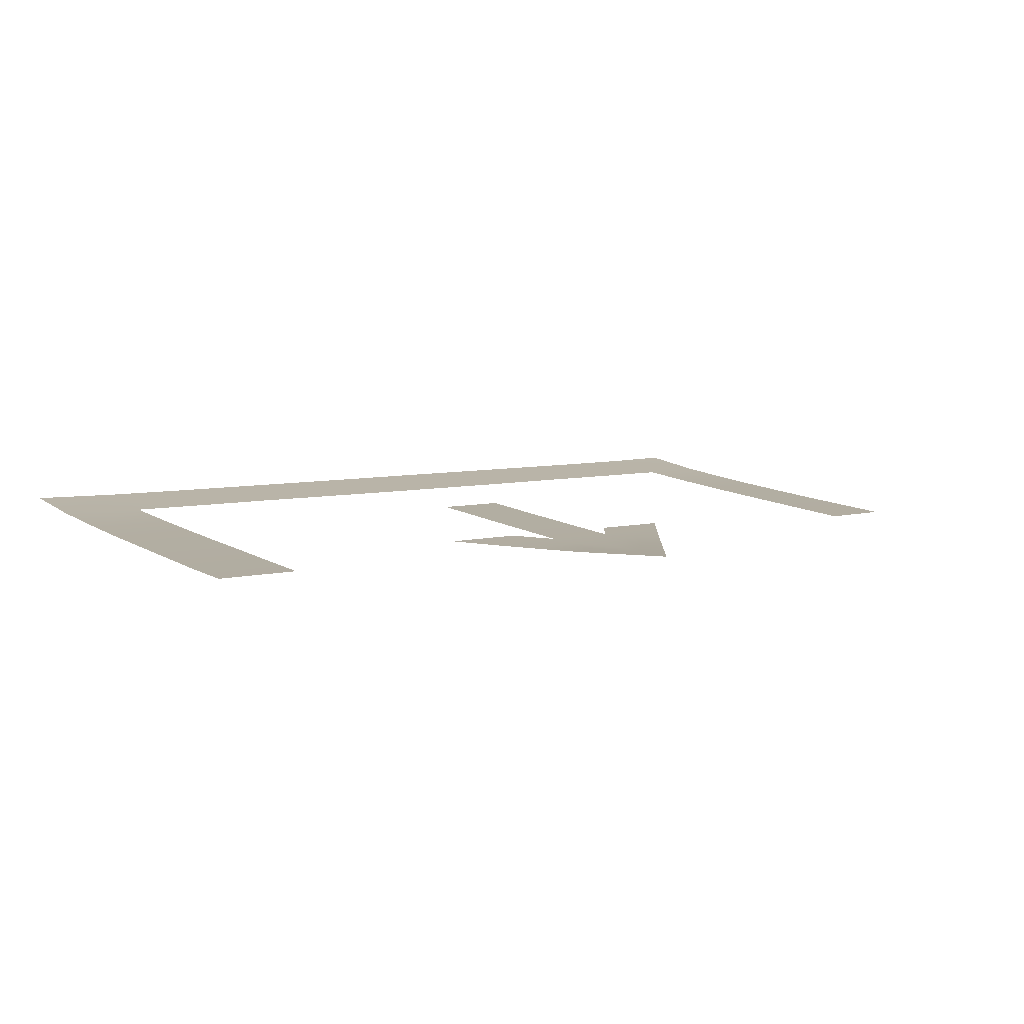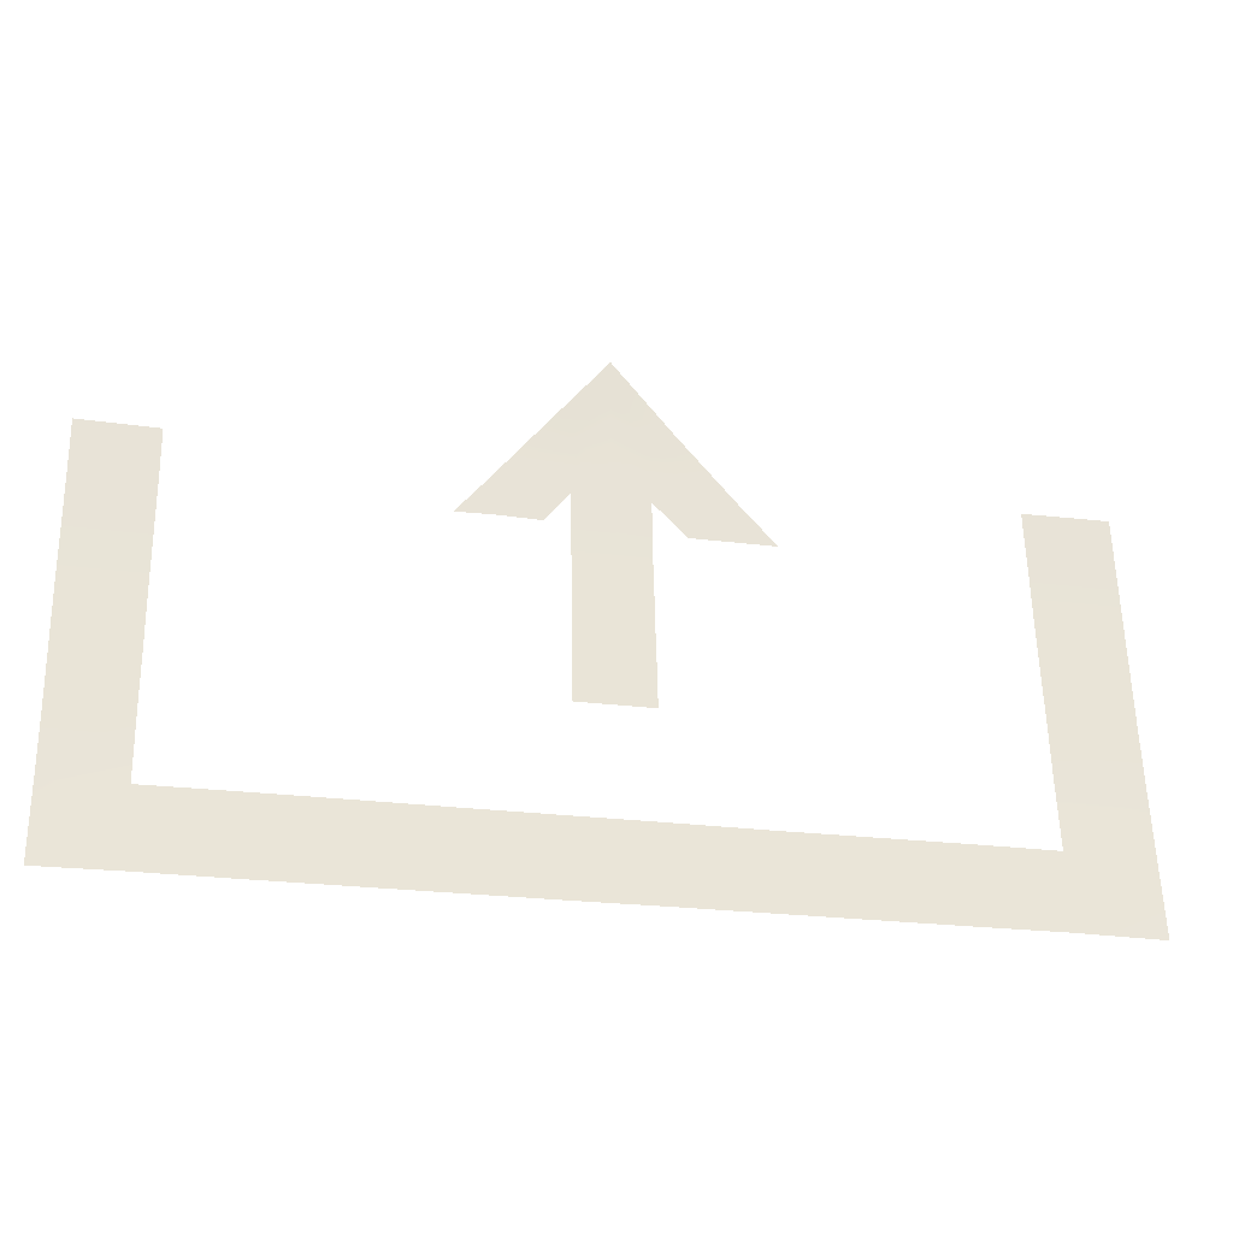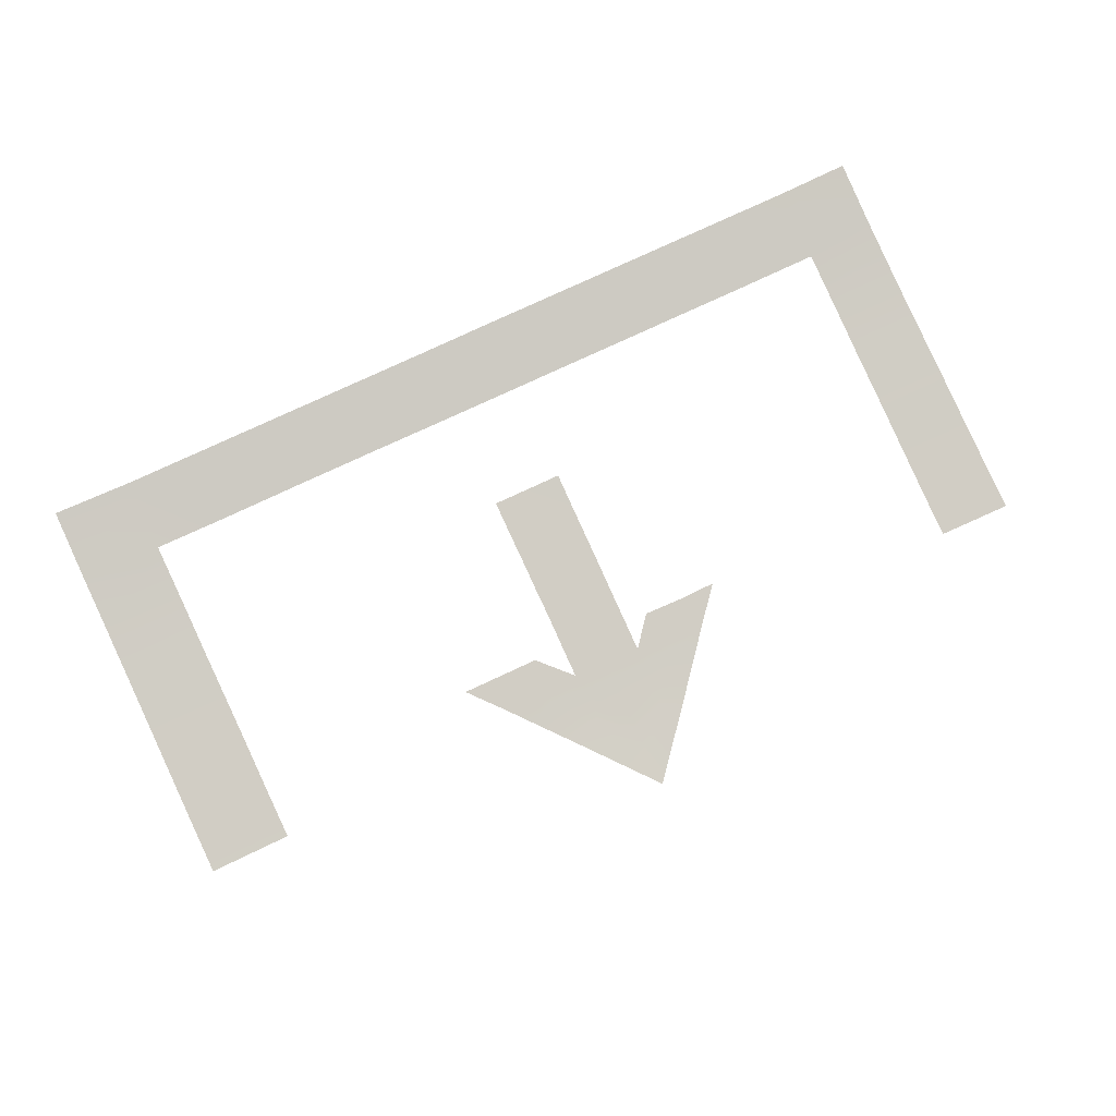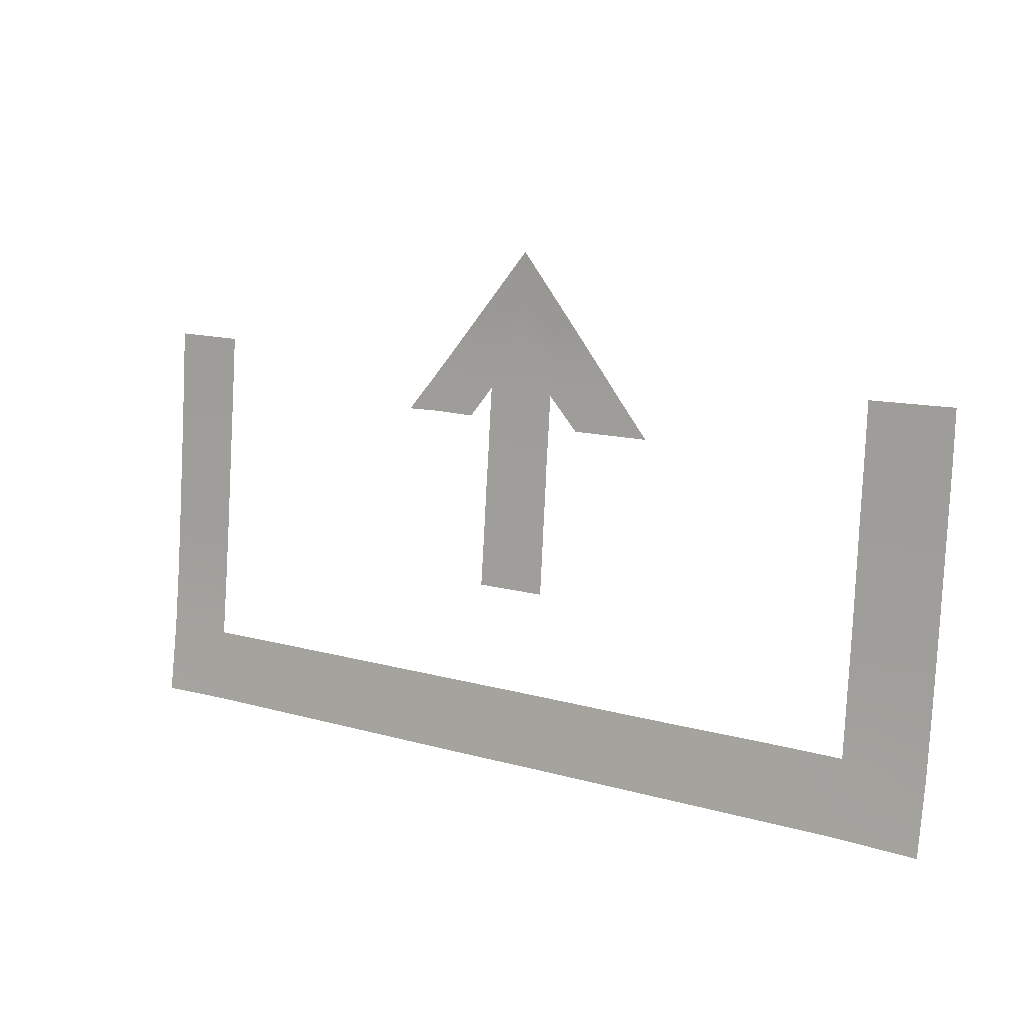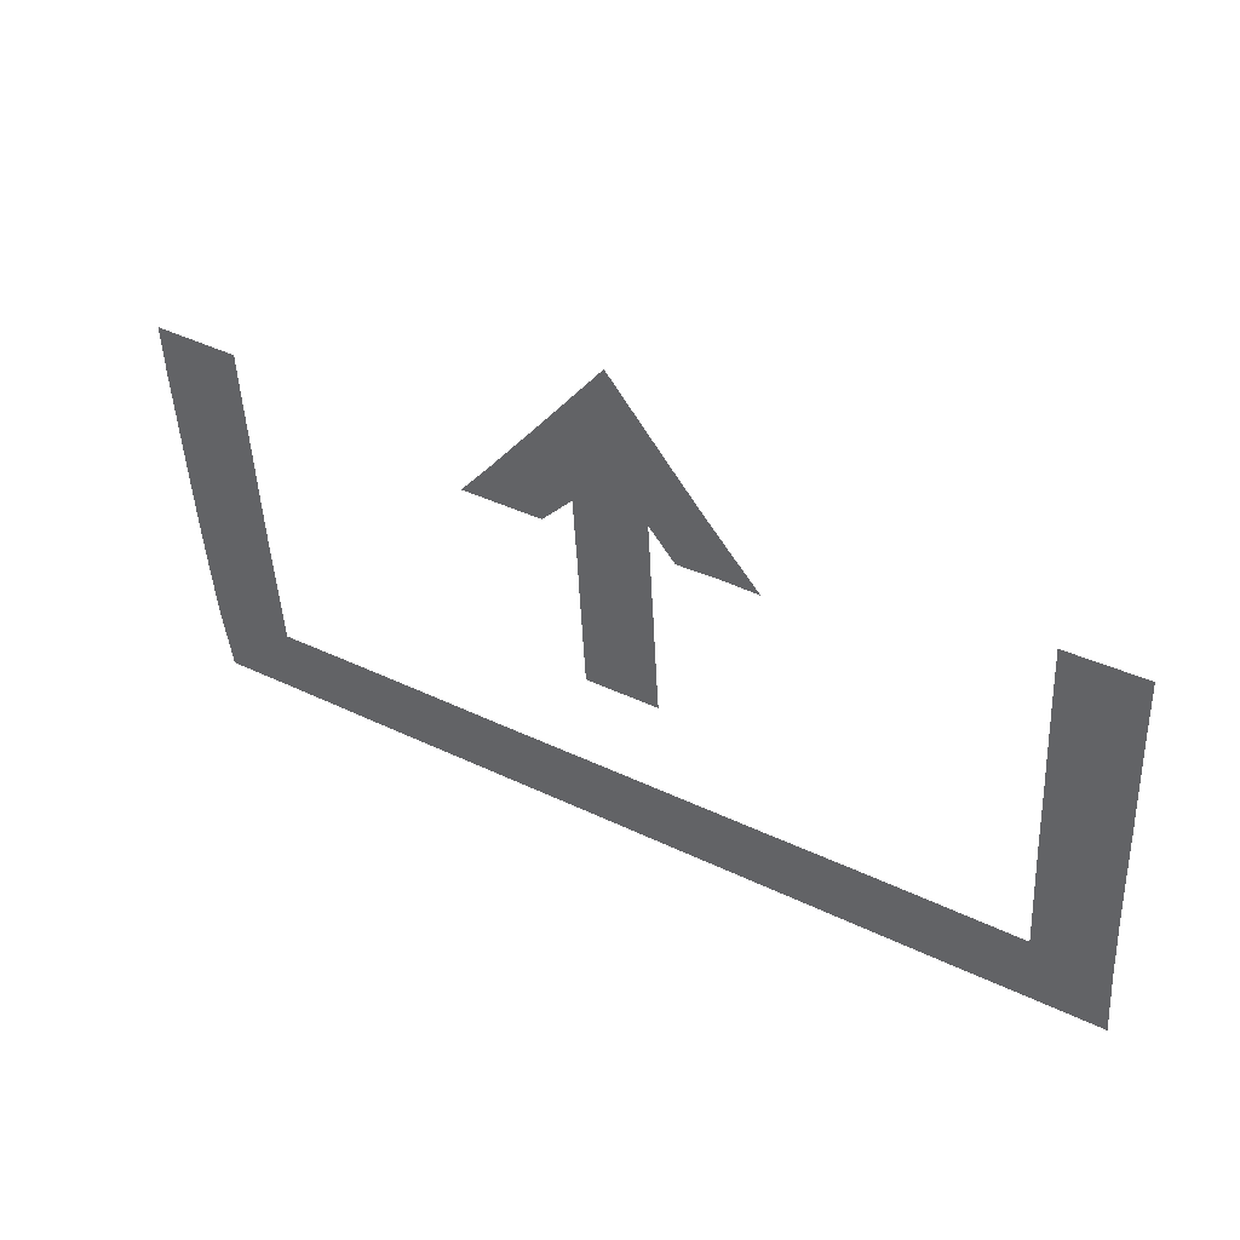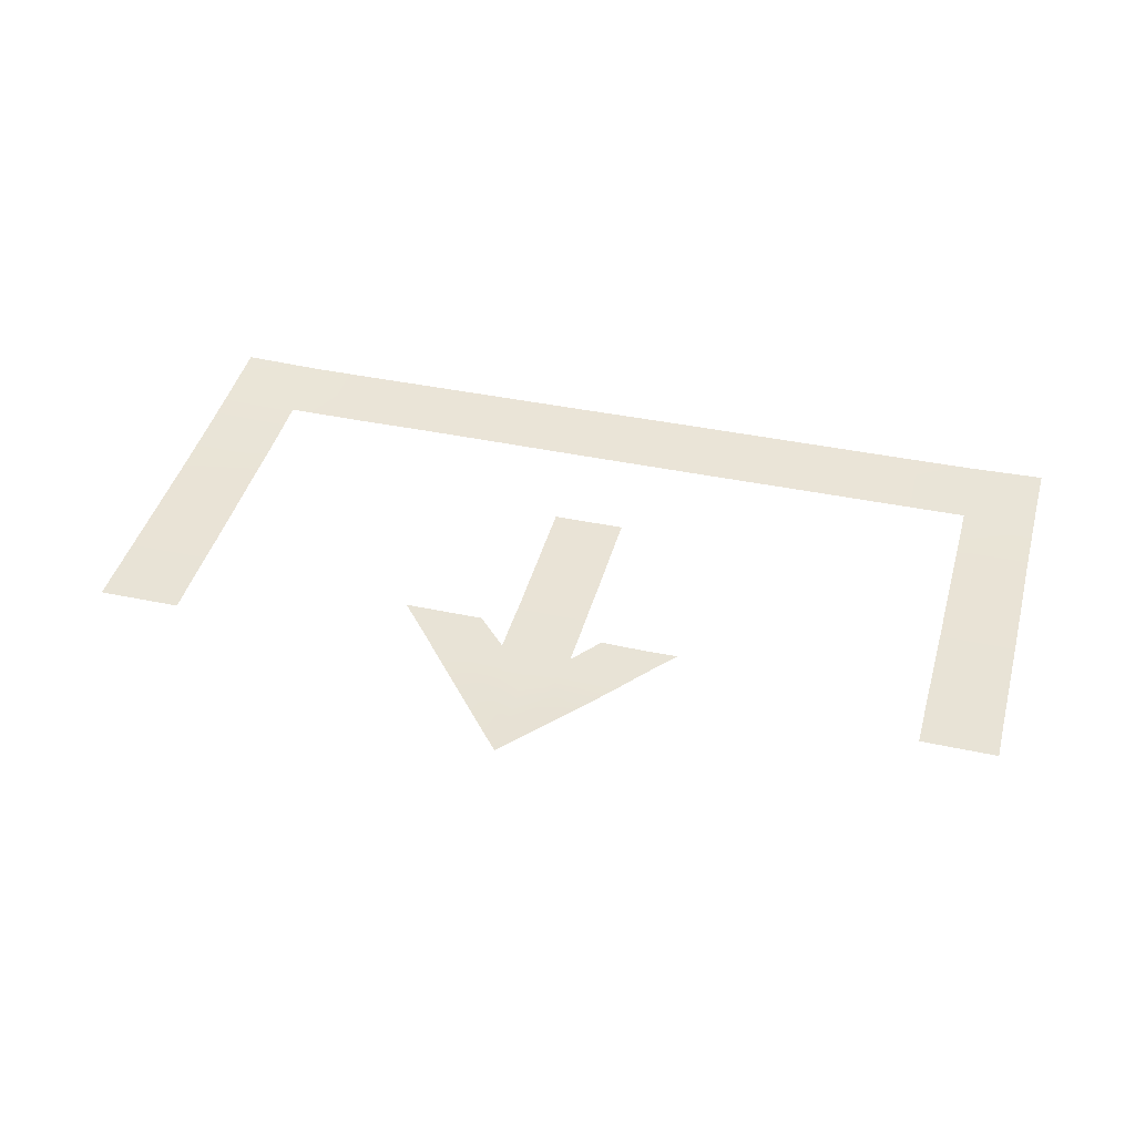
<metadata>
{"format":"obj","ext":"obj","renderer":"f3d","projection":"perspective","resolution":1024,"background":"white","views":[{"elev":6.3,"azim":-38.0,"up":"+Y"},{"elev":-24.5,"azim":168.0,"up":"+Z"},{"elev":79.3,"azim":-24.8,"up":"+Y"},{"elev":12.2,"azim":-145.5,"up":"+Z"},{"elev":38.3,"azim":31.6,"up":"+Z"},{"elev":37.9,"azim":15.5,"up":"+Y"}]}
</metadata>
<code>
o ShareButtonSymbol
v -0.09972 -21.98 14.56
v -0.1342 -21.98 14.46
v 0.00063 -21.98 14.61
v 0.00063 -21.98 14.46
v -0.164 -21.96 14.33
v -0.2738 -21.98 14.47
v -0.1656 -21.98 14.62
v -0.00094 -22 14.79
v 0.1606 -21.98 14.62
v 0.101 -21.98 14.56
v 0.1355 -21.97 14.46
v 0.17 -21.96 14.34
v 0.0022 -21.96 14.33
v -0.164 -21.95 14.18
v 0.00063 -21.95 14.18
v -0.1624 -21.94 14.02
v 0.0022 -21.94 14.03
v -0.164 -21.92 13.87
v 0.0022 -21.92 13.87
v -0.164 -21.91 13.71
v 0.0022 -21.91 13.71
v -0.1656 -21.9 13.56
v 0.0022 -21.89 13.56
v -0.1656 -21.88 13.39
v 0.0022 -21.88 13.39
v 0.1731 -21.9 13.56
v 0.1747 -21.88 13.39
v 0.1731 -21.91 13.71
v 0.1731 -21.92 13.87
v 0.1715 -21.94 14.02
v 0.1715 -21.95 14.19
v 0.2672 -21.98 14.48
v 0.3613 -21.96 14.34
v 0.4788 -21.95 14.2
v 0.2829 -21.95 14.2
v 0.5306 -21.96 14.34
v 0.6482 -21.95 14.2
v 0.4099 -21.98 14.49
v 0.2735 -21.99 14.66
v 0.00063 -22 14.99
v -0.2785 -21.99 14.66
v -0.4227 -21.98 14.49
v -0.3741 -21.96 14.33
v -0.5497 -21.97 14.34
v -0.5074 -21.95 14.18
v -0.6893 -21.95 14.18
v -0.313 -21.95 14.18
v 1.805 -21.97 14.45
v 2.155 -21.95 14.21
v 2.157 -21.97 14.46
v 1.805 -21.95 14.21
v 2.155 -21.93 13.96
v 1.807 -21.93 13.96
v 2.155 -21.91 13.71
v 1.808 -21.91 13.71
v 2.153 -21.89 13.47
v 1.808 -21.89 13.47
v 2.152 -21.86 13.22
v 1.81 -21.86 13.22
v 2.152 -21.82 12.9
v 1.81 -21.83 12.91
v 1.801 -21.78 12.56
v 2.153 -21.77 12.56
v 1.404 -21.78 12.56
v 1.412 -21.83 12.91
v 1.003 -21.78 12.56
v 1.009 -21.83 12.91
v 0.6027 -21.78 12.56
v 0.6058 -21.83 12.91
v 0.2013 -21.78 12.56
v 0.2029 -21.83 12.91
v -0.2001 -21.78 12.56
v -0.2016 -21.83 12.91
v -0.6015 -21.78 12.56
v -0.6046 -21.83 12.91
v -1.003 -21.78 12.56
v -1.008 -21.83 12.91
v -1.404 -21.78 12.56
v -1.411 -21.83 12.91
v -1.76 -21.78 12.56
v -1.77 -21.83 12.91
v -2.158 -21.82 12.89
v -2.154 -21.77 12.56
v -2.158 -21.86 13.21
v -2.157 -21.97 14.46
v -1.765 -21.95 14.21
v -1.763 -21.97 14.45
v -2.158 -21.95 14.21
v -1.765 -21.93 13.96
v -2.158 -21.93 13.96
v -1.766 -21.91 13.71
v -2.158 -21.91 13.71
v -1.768 -21.89 13.47
v -2.158 -21.89 13.46
v -1.768 -21.86 13.22
f 3 1 2
f 6 2 7
f 2 1 7
f 7 1 8
f 1 3 8
f 8 3 9
f 3 10 9
f 32 9 11
f 9 10 11
f 11 10 4
f 10 3 4
f 3 2 4
f 21 19 20
f 20 19 18
f 19 17 18
f 18 17 16
f 17 15 16
f 16 15 14
f 15 13 14
f 14 13 5
f 13 4 5
f 4 2 5
f 2 6 5
f 6 43 5
f 5 43 47
f 47 43 45
f 46 45 44
f 45 43 44
f 44 43 42
f 43 6 42
f 6 7 42
f 42 7 41
f 7 8 41
f 41 8 40
f 40 8 39
f 8 9 39
f 39 9 38
f 9 32 38
f 38 32 36
f 32 33 36
f 37 36 34
f 36 33 34
f 35 34 12
f 34 33 12
f 33 32 12
f 32 11 12
f 11 4 12
f 4 13 12
f 12 13 31
f 13 15 31
f 15 17 31
f 31 17 30
f 30 17 29
f 17 19 29
f 19 21 29
f 29 21 28
f 28 21 26
f 21 23 26
f 27 26 25
f 26 23 25
f 25 23 24
f 24 23 22
f 23 21 22
f 21 20 22
f 50 48 49
f 48 51 49
f 49 51 52
f 51 53 52
f 52 53 54
f 53 55 54
f 54 55 56
f 55 57 56
f 56 57 58
f 57 59 58
f 58 59 60
f 59 61 60
f 63 60 62
f 60 61 62
f 62 61 64
f 61 65 64
f 64 65 66
f 65 67 66
f 66 67 68
f 67 69 68
f 68 69 70
f 69 71 70
f 70 71 72
f 71 73 72
f 72 73 74
f 73 75 74
f 74 75 76
f 75 77 76
f 76 77 78
f 77 79 78
f 78 79 80
f 79 81 80
f 83 80 82
f 80 81 82
f 82 81 84
f 87 85 86
f 85 88 86
f 86 88 89
f 88 90 89
f 89 90 91
f 90 92 91
f 91 92 93
f 92 94 93
f 93 94 95
f 94 84 95
f 84 81 95

</code>
